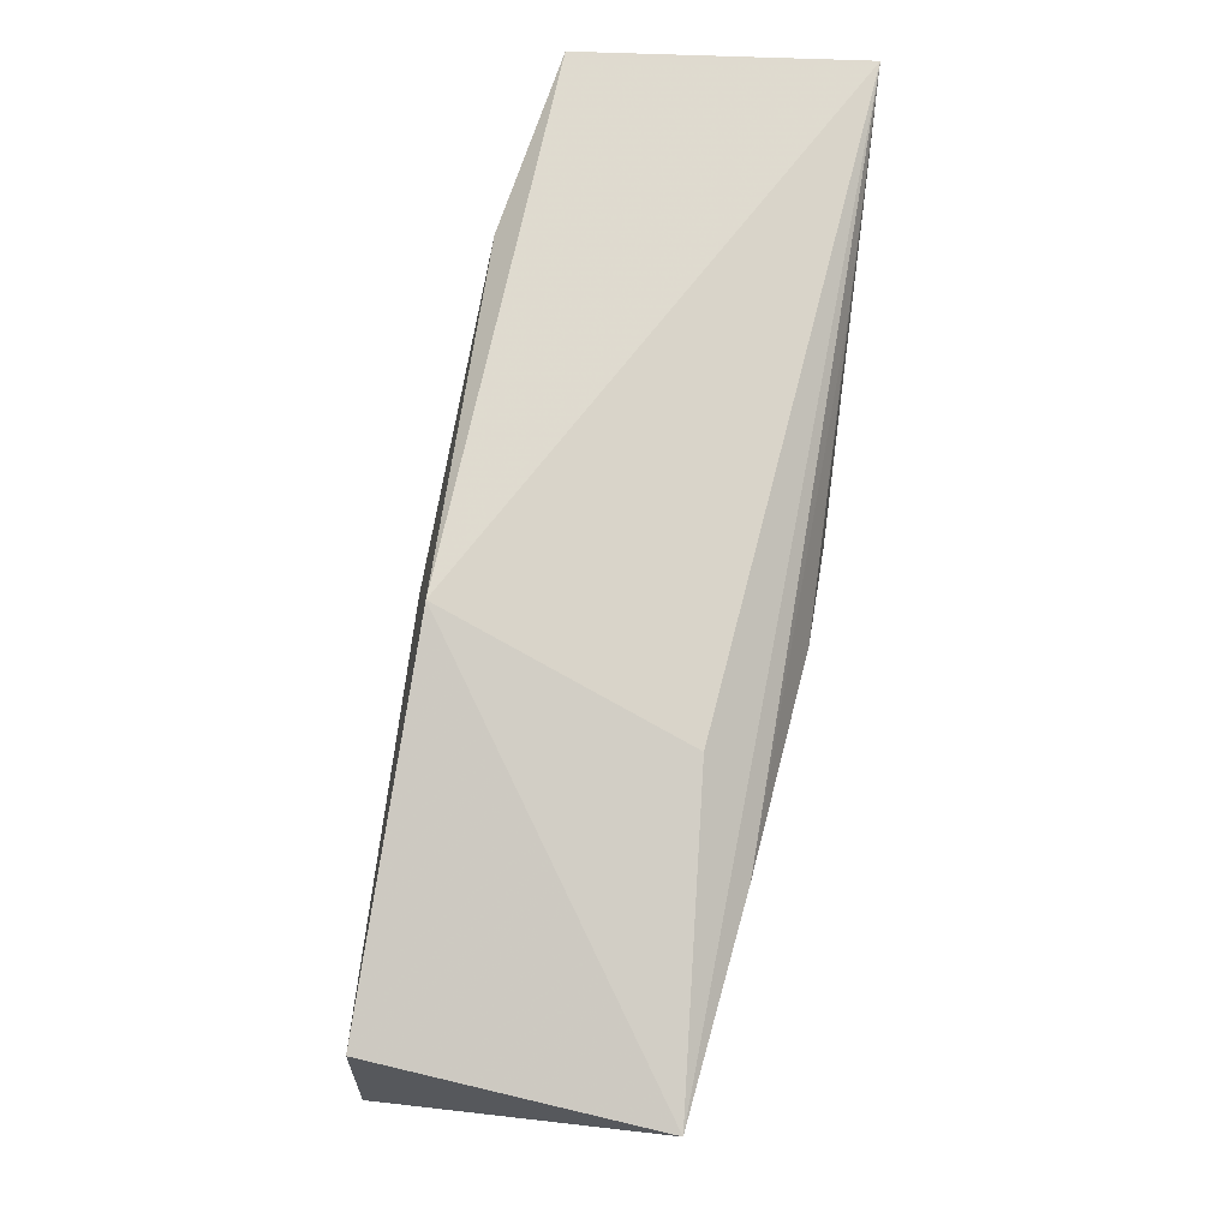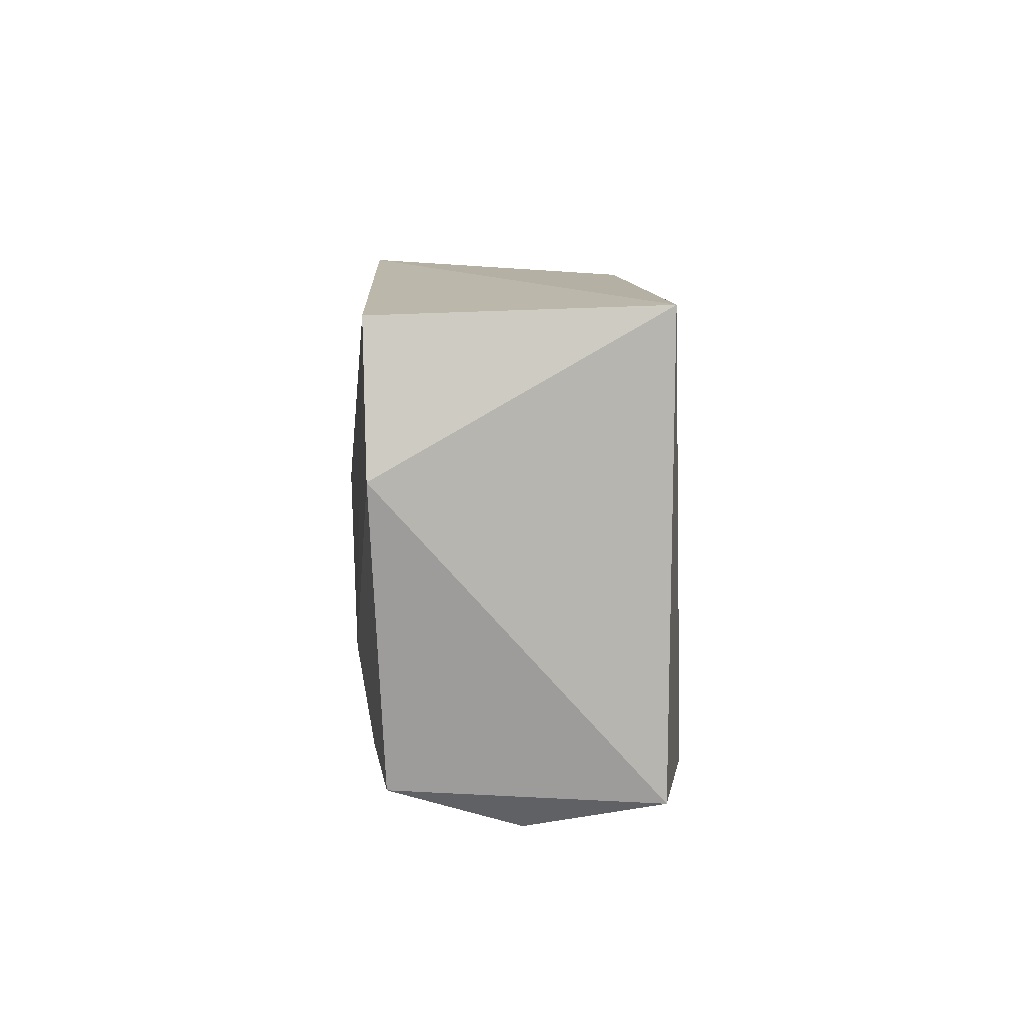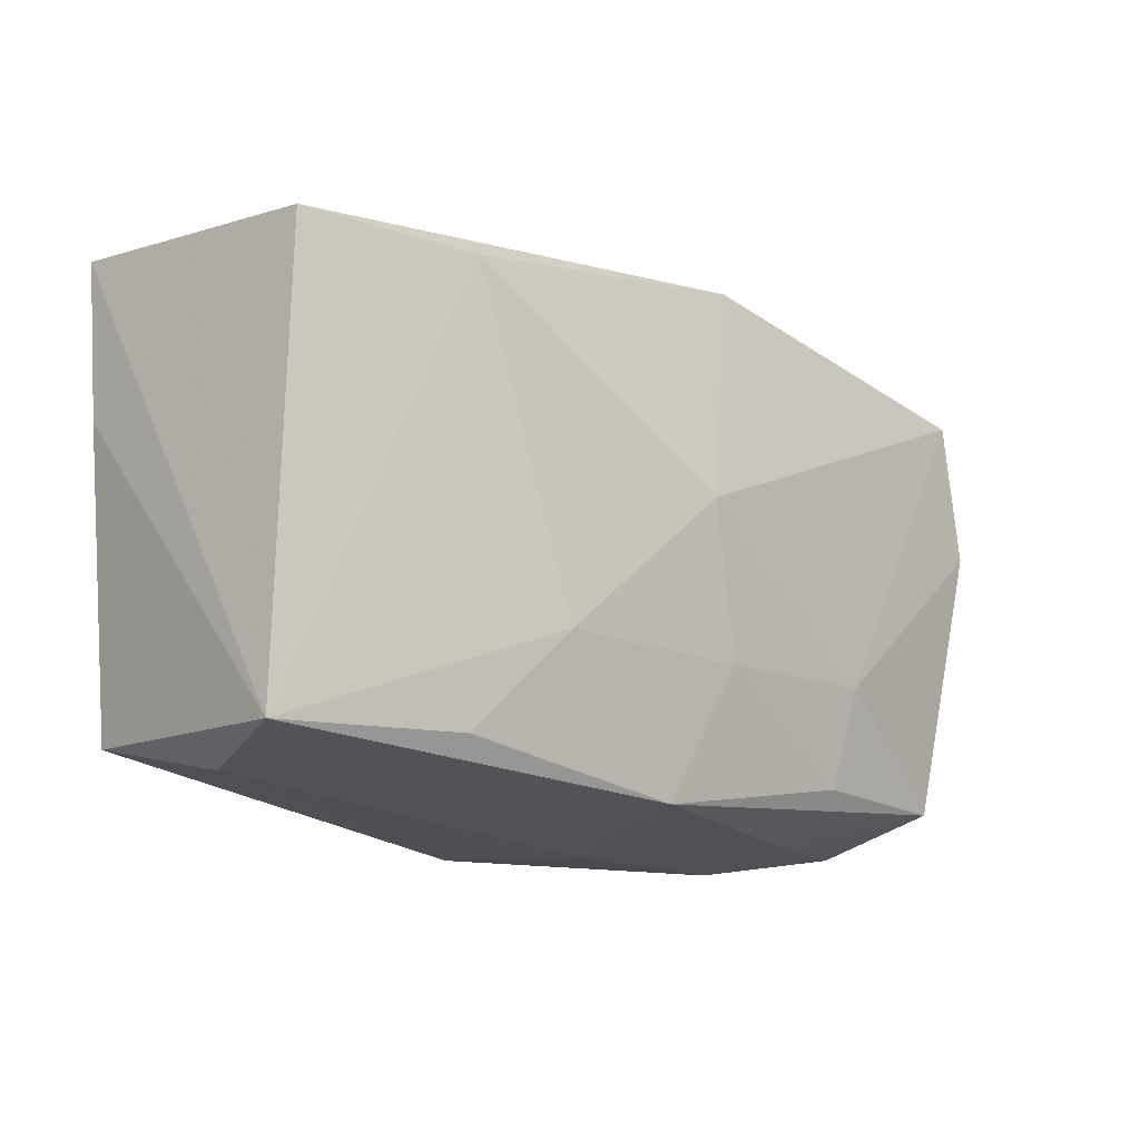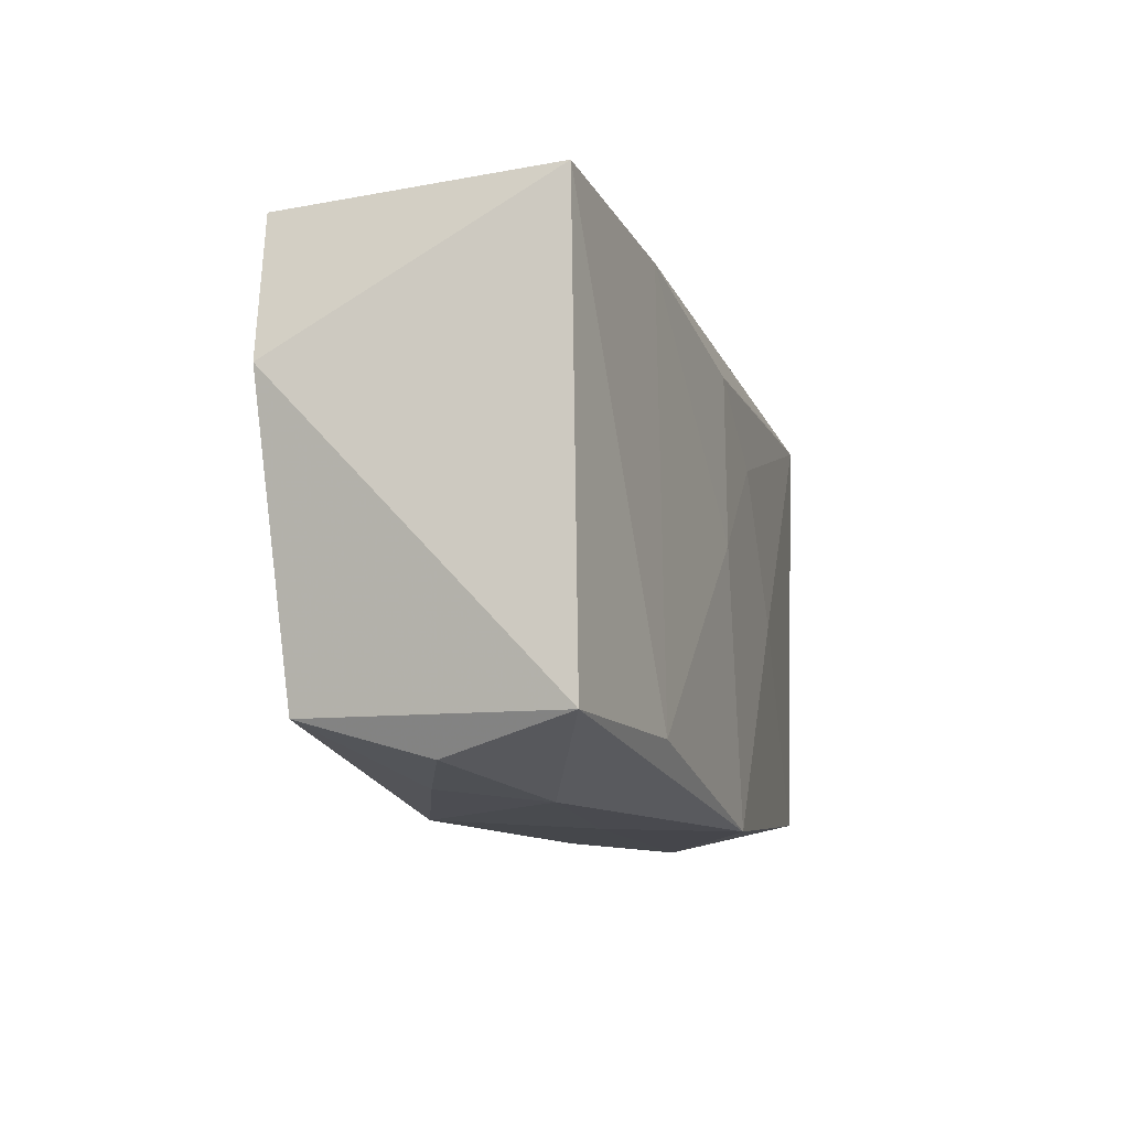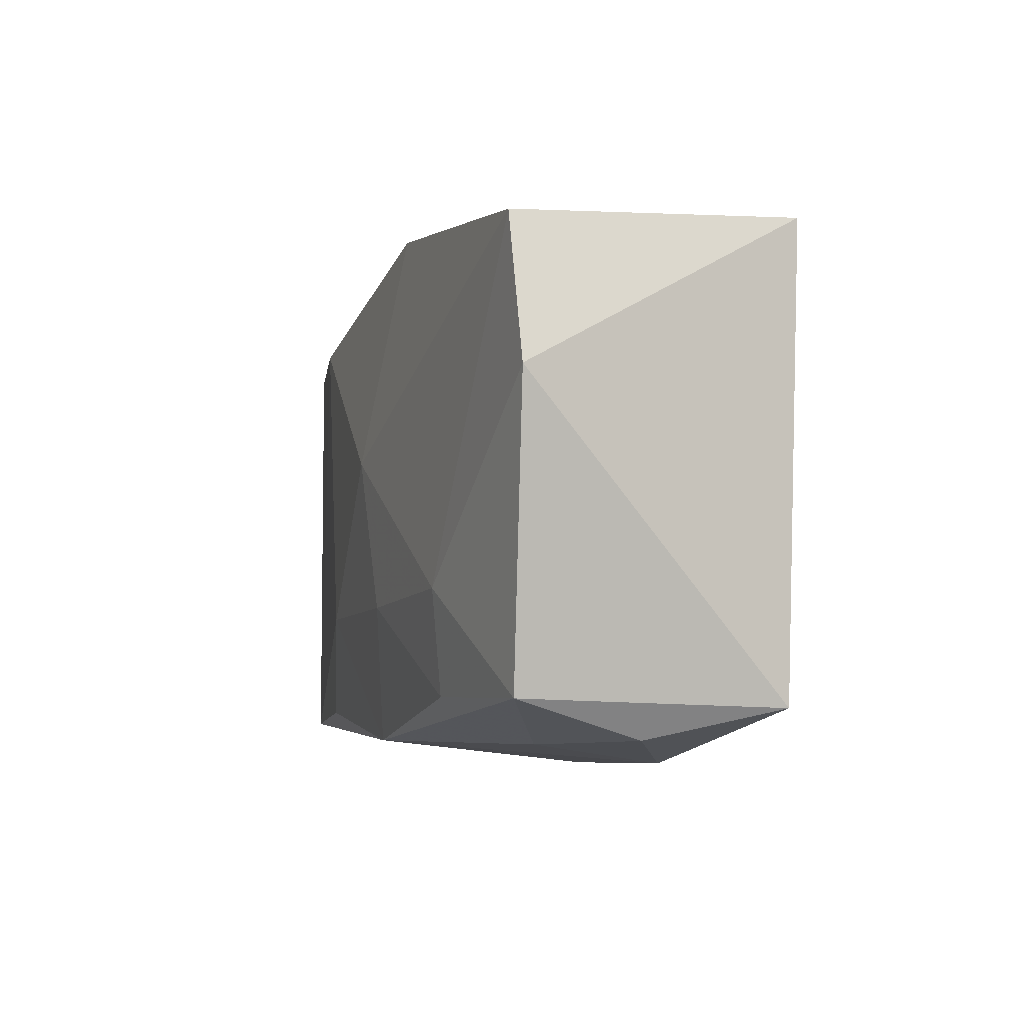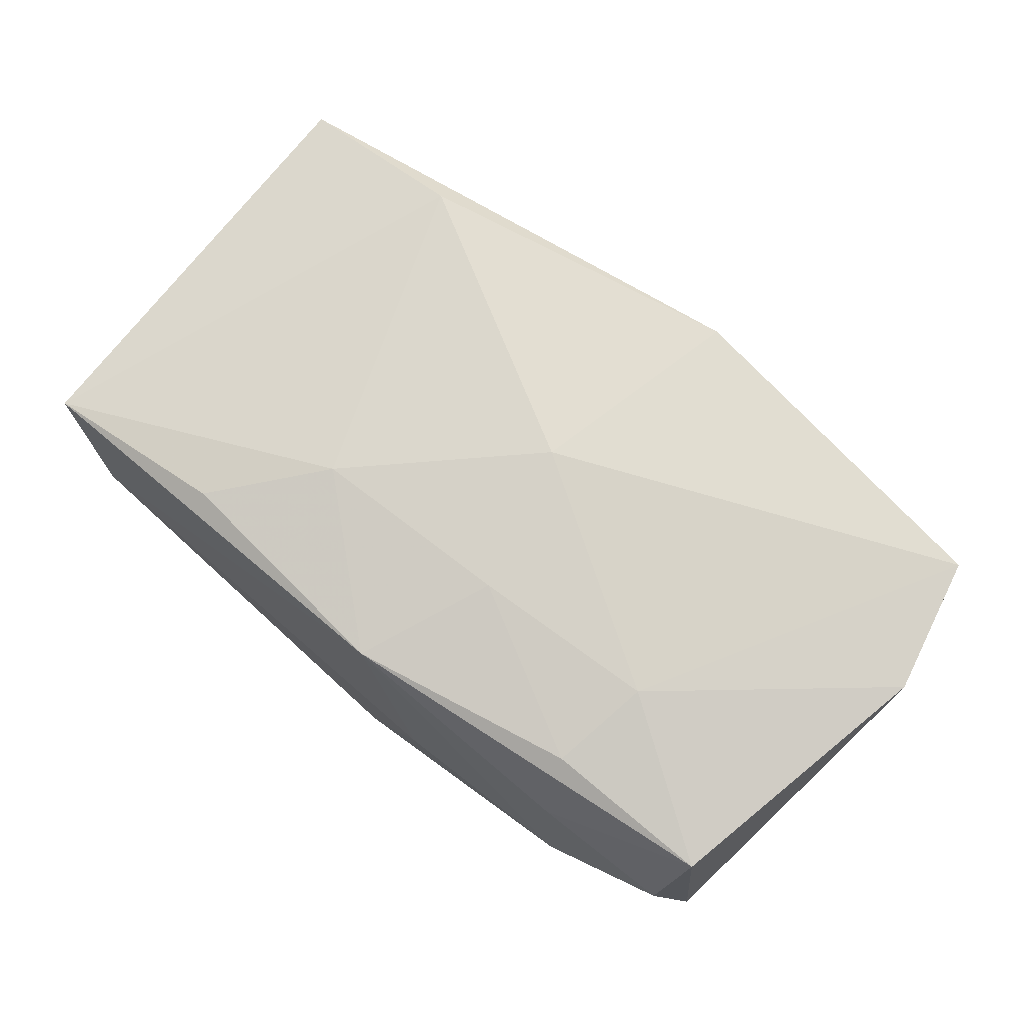
<metadata>
{"format":"obj","ext":"obj","renderer":"f3d","projection":"perspective","resolution":1024,"background":"white","views":[{"elev":76.5,"azim":99.5,"up":"+Y"},{"elev":5.6,"azim":88.5,"up":"+Y"},{"elev":-14.8,"azim":-44.9,"up":"+Y"},{"elev":-13.5,"azim":105.3,"up":"+Y"},{"elev":-6.8,"azim":72.5,"up":"+Y"},{"elev":75.4,"azim":37.4,"up":"+Z"}]}
</metadata>
<code>
v 0.03858 0.005953 0.01179
v -0.03673 -0.01846 0.00991
v -0.02071 -0.01759 0.01185
v 0.03522 -0.01813 -0.009964
v 0.02196 -0.02225 -0.004767
v 0.02081 0.01726 -0.01195
v 0.01336 0.02104 -0.007524
v -0.01252 -0.009107 0.01372
v 0.02076 -0.01799 -0.01249
v 0.003472 0.01386 -0.01356
v 0.005878 -0.02225 -0.003825
v 0.006636 0.02242 0.01203
v -0.0132 -0.003165 -0.0138
v -0.03795 0.01927 -0.01209
v -0.03581 0.01764 0.01016
v -0.03757 0.006482 -0.01115
v -0.03506 -0.01761 -0.01153
v 0.03212 -0.02054 0.0005503
v 0.002054 0.003541 0.01485
v 0.0377 0.01843 -0.01013
v 0.03624 0.01769 0.01213
v -0.01991 0.01718 -0.01265
v -0.0005414 -0.02035 0.01209
v -0.005044 0.008415 -0.01376
v 0.004817 -0.009155 0.01402
v -0.02122 0.01749 0.01271
v 0.02013 -0.02077 0.004963
v 0.03303 -0.01751 0.01071
v 4.281e-05 -0.02214 -0.0138
v 0.004144 -0.0001754 -0.0138
v 0.01879 -0.01708 0.01222
v -0.03253 -0.02007 -0.0009355
v 0.02056 -0.008657 0.01345
f 30 29 13
f 14 2 15
f 17 13 29
f 14 13 17
f 32 17 29
f 2 17 32
f 16 2 14
f 14 17 16
f 16 17 2
f 9 29 30
f 9 4 29
f 1 4 20
f 4 9 20
f 14 7 20
f 12 20 7
f 14 15 12
f 12 7 14
f 2 32 23
f 30 13 24
f 24 10 30
f 24 13 14
f 14 10 24
f 14 20 6
f 30 10 6
f 6 9 30
f 6 20 9
f 26 12 15
f 19 12 26
f 26 15 2
f 2 8 26
f 26 8 19
f 21 12 19
f 19 33 21
f 21 33 1
f 1 20 21
f 20 12 21
f 19 8 25
f 25 33 19
f 8 23 25
f 31 33 25
f 25 23 31
f 11 32 29
f 11 23 32
f 3 8 2
f 2 23 3
f 3 23 8
f 22 10 14
f 14 6 22
f 22 6 10
f 23 11 5
f 5 27 23
f 5 18 27
f 5 11 29
f 29 4 5
f 4 18 5
f 28 18 4
f 28 4 1
f 1 33 28
f 28 33 31
f 27 18 28
f 31 23 28
f 23 27 28

</code>
